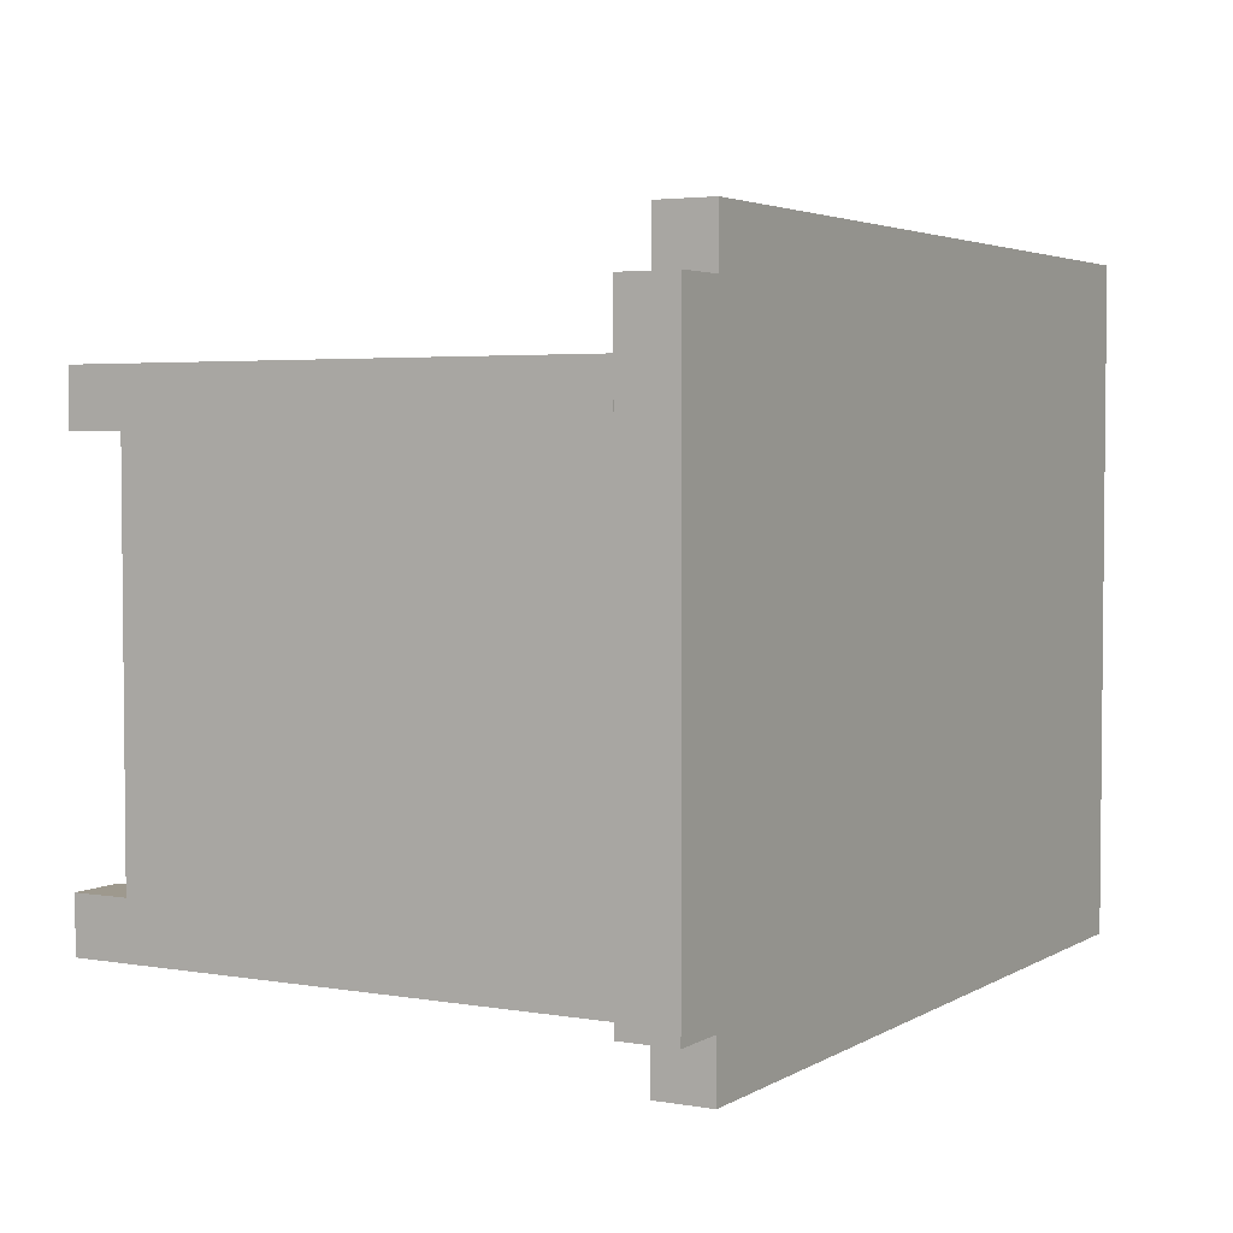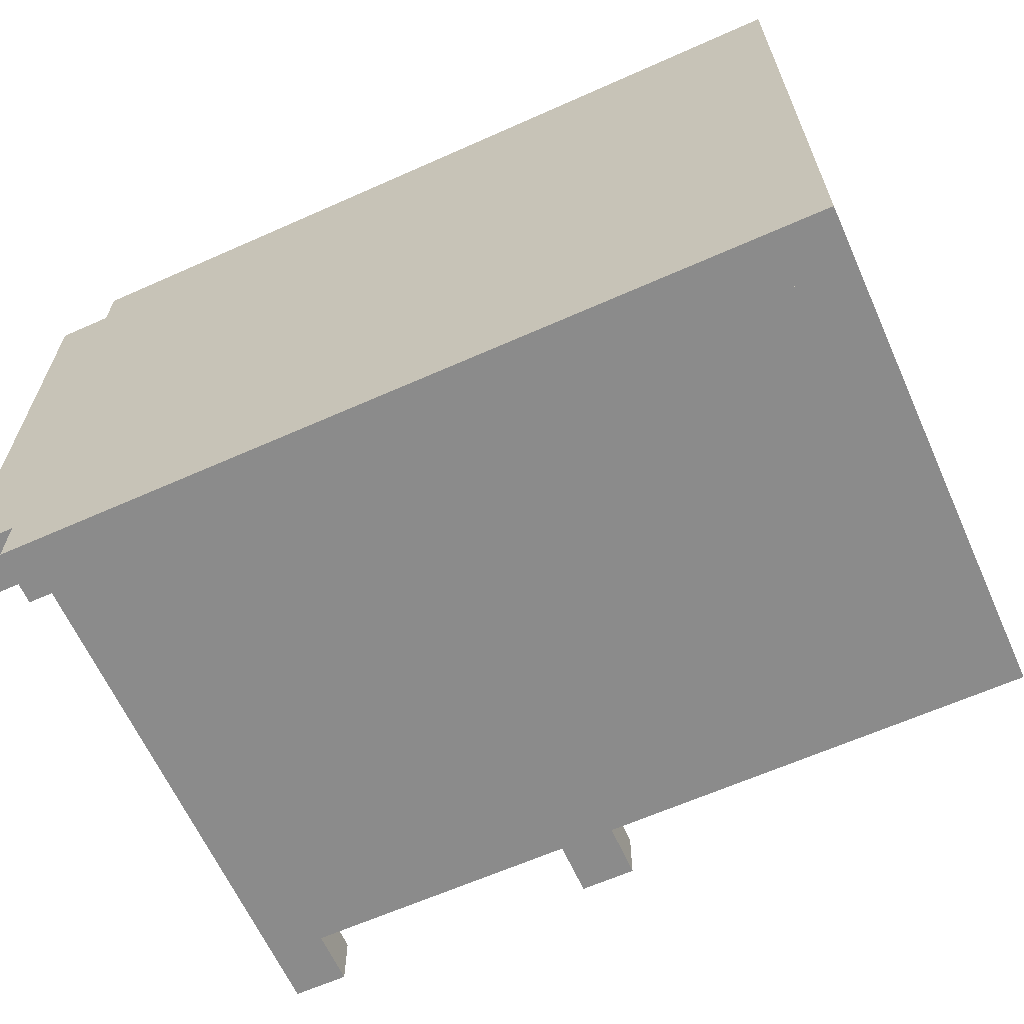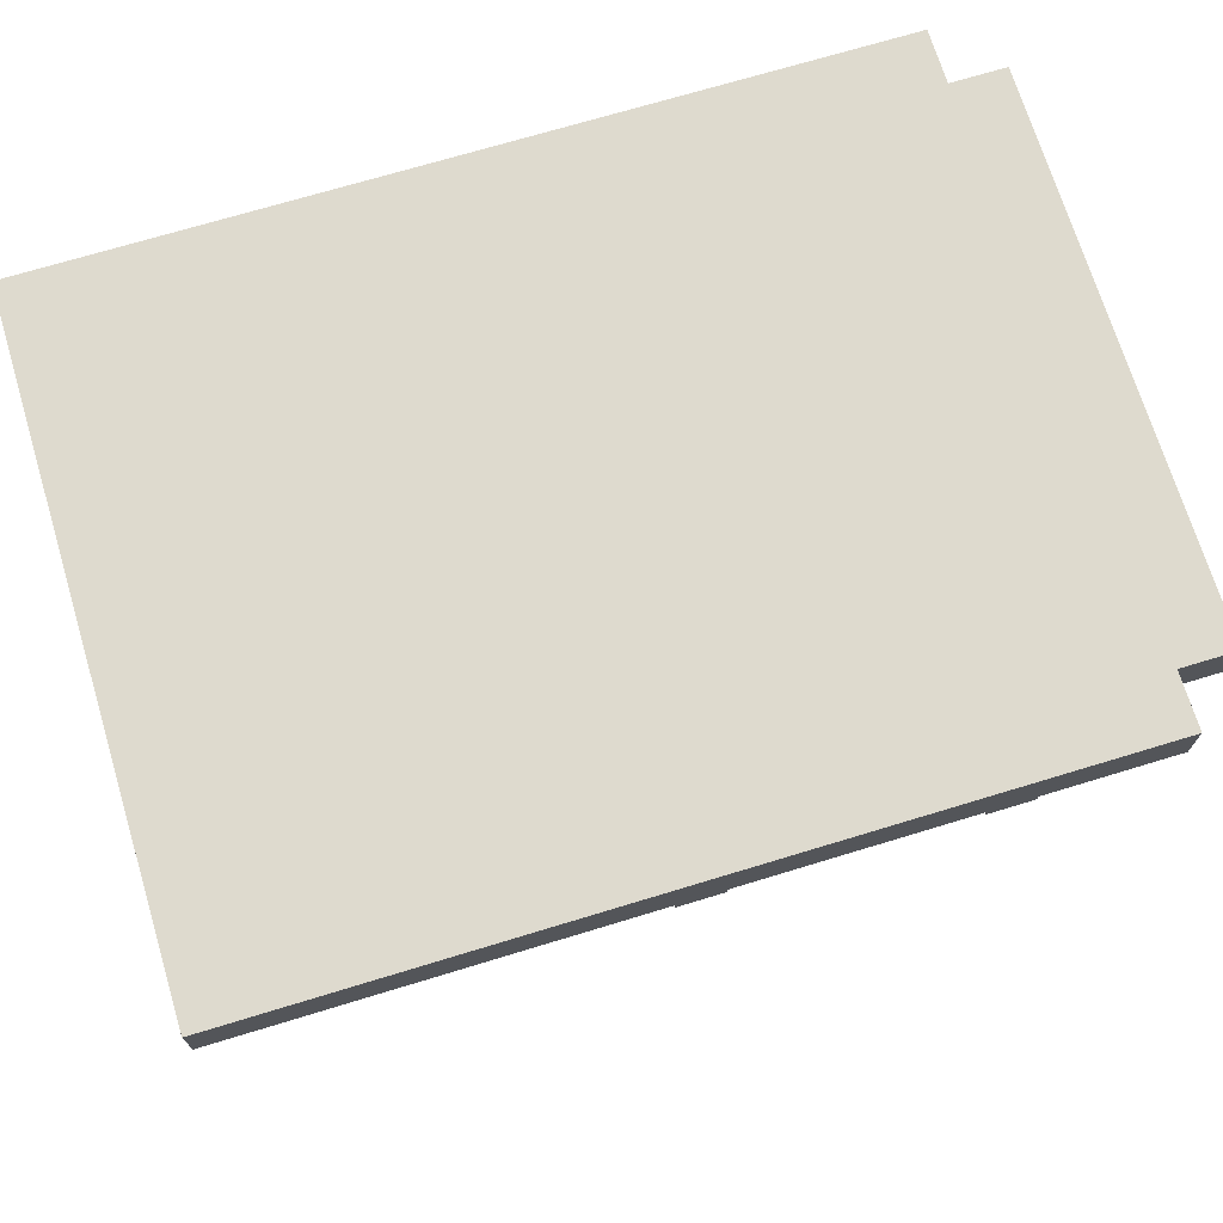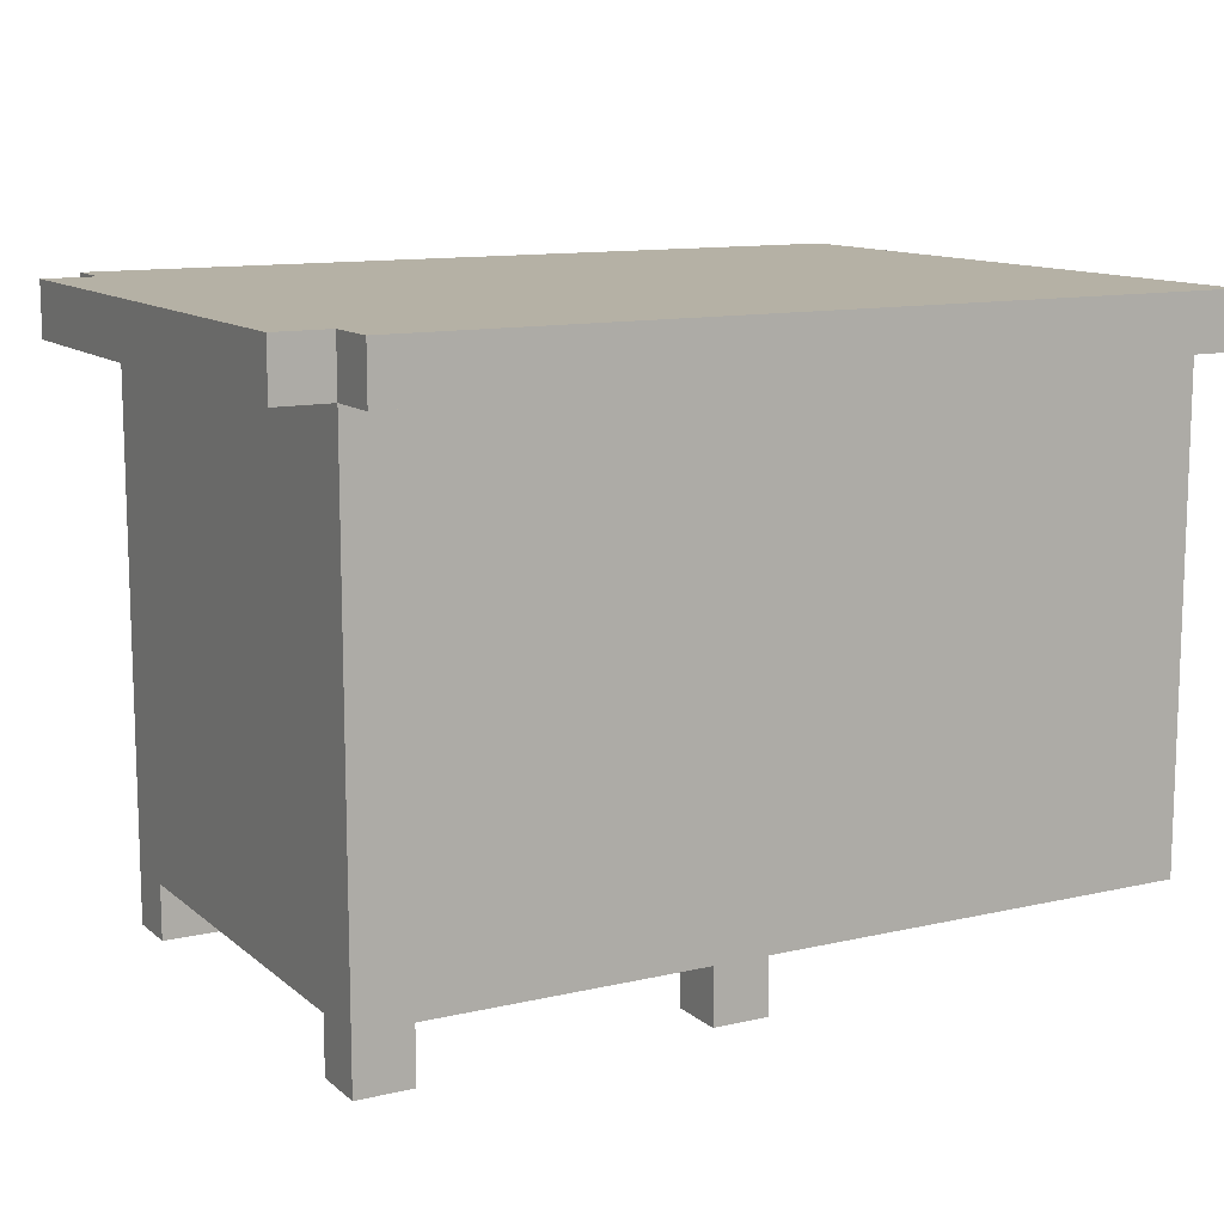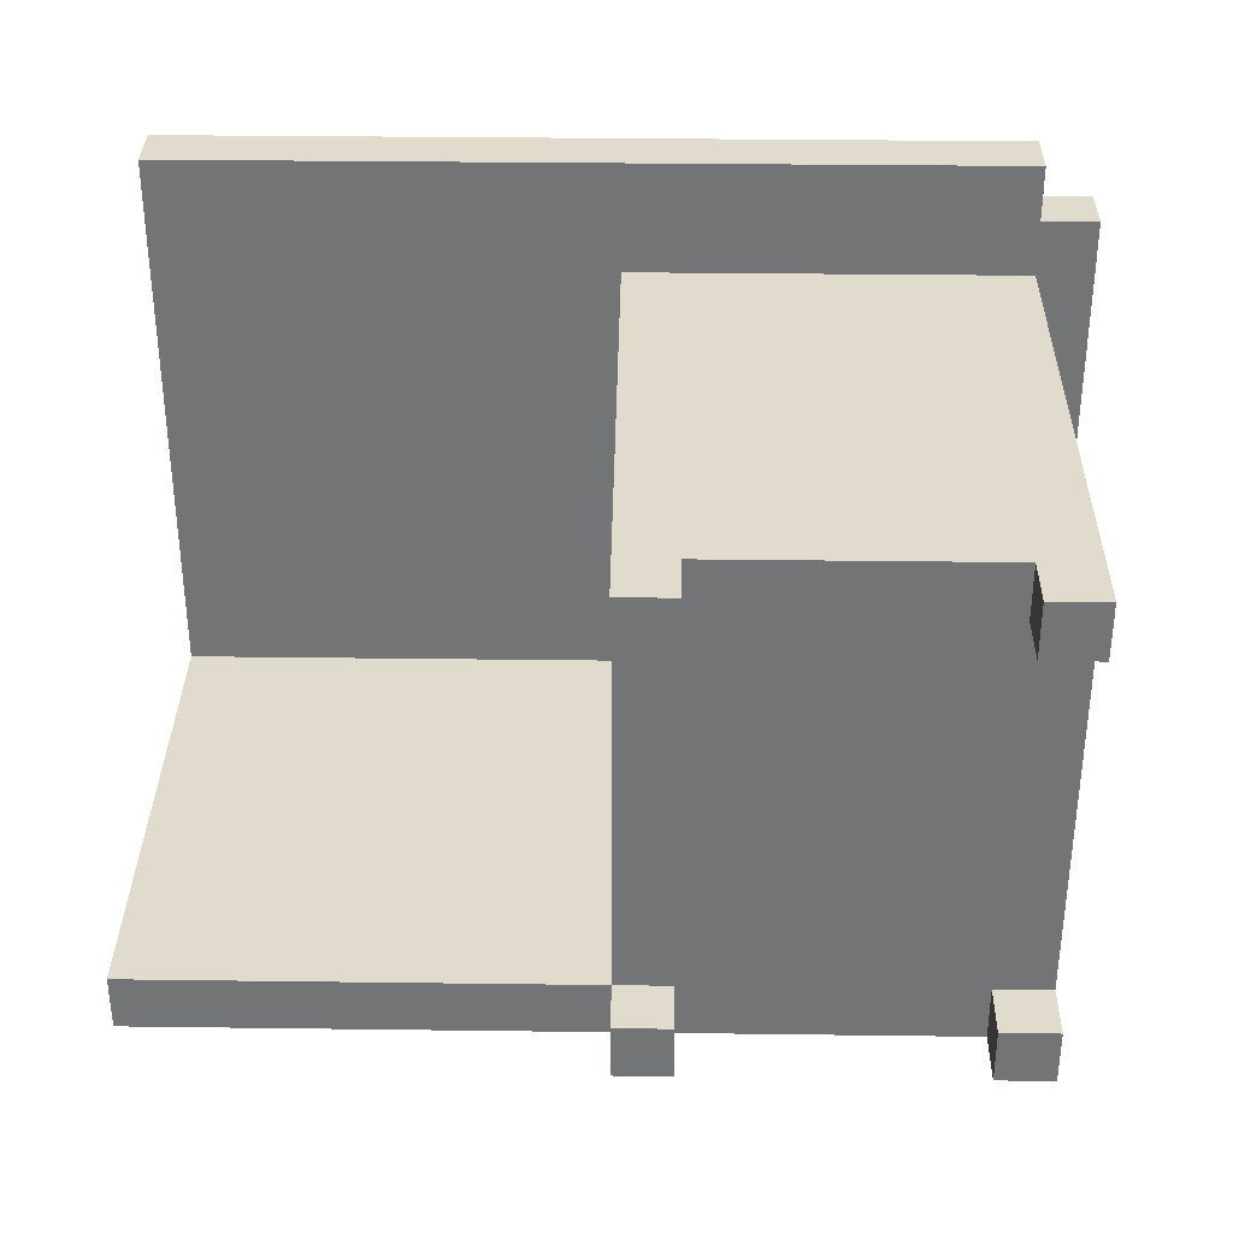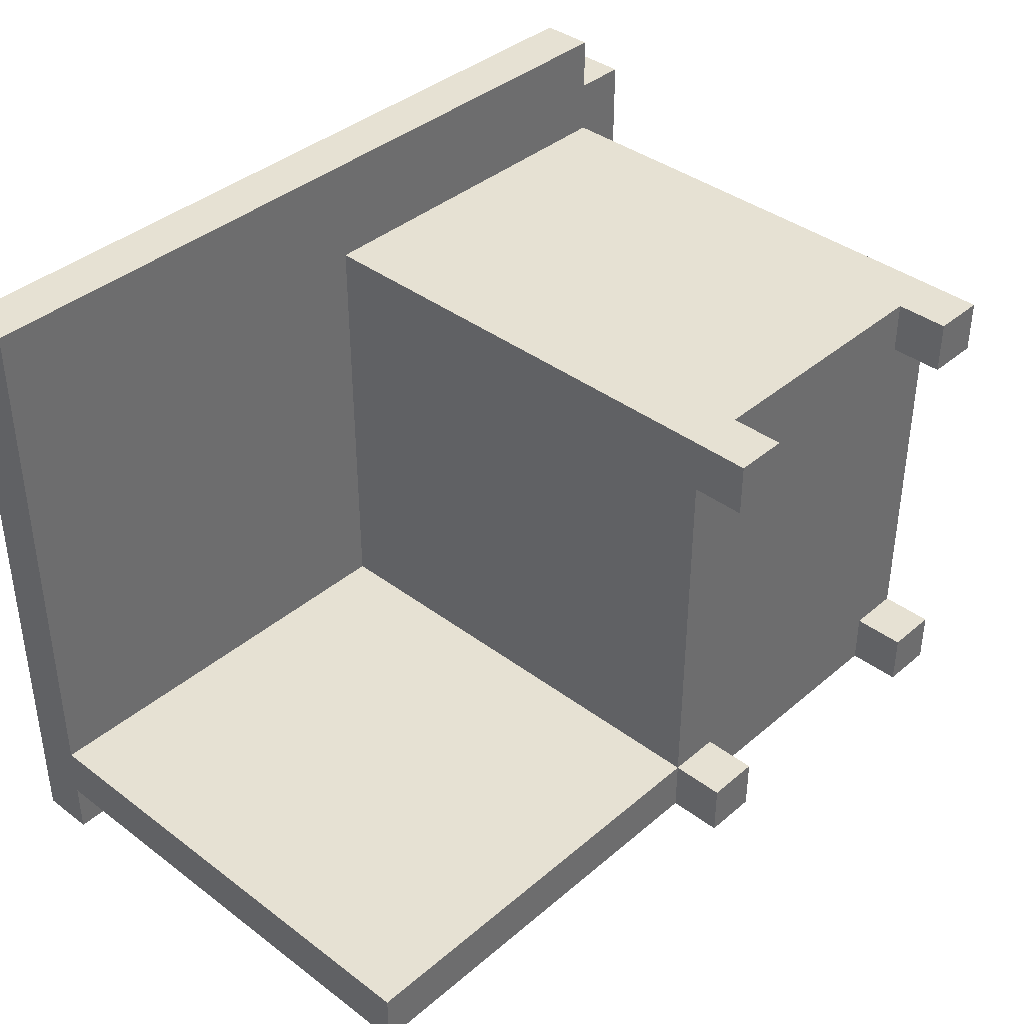
<metadata>
{"format":"obj","ext":"obj","renderer":"f3d","projection":"perspective","resolution":1024,"background":"white","views":[{"elev":3.5,"azim":119.6,"up":"+Z"},{"elev":-63.8,"azim":-155.8,"up":"+Z"},{"elev":71.2,"azim":-16.9,"up":"+Y"},{"elev":11.8,"azim":151.0,"up":"+Y"},{"elev":33.8,"azim":1.0,"up":"+Z"},{"elev":38.8,"azim":-46.7,"up":"+Z"}]}
</metadata>
<code>
o
v -0.8 -0.7 -0.4
v -0.8 -0.7 -0.5
v -0.8 0.2 0.6
v -0.8 0.2 -0.4
v -0.8 0.2 -0.5
v -0.8 0.2 -0.6
v -0.8 0.3 0.6
v -0.8 0.3 -0.6
v 0 -0.8 0.4
v 0 -0.8 0.3
v 0 -0.8 -0.4
v 0 -0.8 -0.5
v 0 -0.7 0.4
v 0 -0.7 0.3
v 0 -0.7 -0.4
v 0 -0.7 -0.5
v 0 0.2 0.4
v 0 0.2 0.3
v 0 0.2 -0.4
v 0.6 -0.8 0.4
v 0.6 -0.8 0.3
v 0.6 -0.8 -0.4
v 0.6 -0.8 -0.5
v 0.6 -0.7 0.4
v 0.6 -0.7 0.3
v 0.6 -0.7 -0.4
v 0.6 -0.7 -0.5
v 0.1 -0.8 0.4
v 0.1 -0.8 0.3
v 0.1 -0.8 -0.4
v 0.1 -0.8 -0.5
v 0.1 -0.7 0.4
v 0.1 -0.7 0.3
v 0.1 -0.7 -0.4
v 0.1 -0.7 -0.5
v 0.7 -0.8 0.4
v 0.7 -0.8 0.3
v 0.7 -0.8 -0.4
v 0.7 -0.8 -0.5
v 0.7 -0.7 0.4
v 0.7 -0.7 0.3
v 0.7 -0.7 -0.4
v 0.7 -0.7 -0.5
v 0.7 0.2 0.6
v 0.7 0.2 0.5
v 0.7 0.2 0.4
v 0.7 0.2 0.3
v 0.7 0.2 -0.4
v 0.7 0.2 -0.5
v 0.7 0.2 -0.6
v 0.7 0.3 0.6
v 0.7 0.3 0.5
v 0.7 0.3 -0.5
v 0.7 0.3 -0.6
v 0.8 0.2 0.5
v 0.8 0.2 -0.5
v 0.8 0.3 0.5
v 0.8 0.3 -0.5
v -0.8 0.2 0.6
v -0.8 0.3 0.6
v 0.7 0.2 0.6
v 0.7 0.3 0.6
v 0.7 0.2 0.5
v 0.7 0.3 0.5
v 0.8 0.2 0.5
v 0.8 0.3 0.5
v 0 -0.8 0.4
v 0 -0.7 0.4
v 0 0.2 0.4
v 0.1 -0.8 0.4
v 0.1 -0.7 0.4
v 0.1 -0.2 0.4
v 0.1 -0.1 0.4
v 0.1 0.2 0.4
v 0.2 -0.5 0.4
v 0.2 -0.4 0.4
v 0.2 0 0.4
v 0.2 0.1 0.4
v 0.5 -0.5 0.4
v 0.5 -0.4 0.4
v 0.5 0 0.4
v 0.5 0.1 0.4
v 0.6 -0.8 0.4
v 0.6 -0.7 0.4
v 0.6 -0.2 0.4
v 0.6 -0.1 0.4
v 0.6 0.2 0.4
v 0.7 -0.8 0.4
v 0.7 -0.7 0.4
v 0.7 0.2 0.4
v -0.8 -0.7 -0.4
v -0.8 0.2 -0.4
v 0 -0.8 -0.4
v 0 -0.7 -0.4
v 0 0.2 -0.4
v 0.1 -0.8 -0.4
v 0.1 -0.7 -0.4
v 0.6 -0.8 -0.4
v 0.6 -0.7 -0.4
v 0.7 -0.8 -0.4
v 0.7 -0.7 -0.4
v 0 -0.8 0.3
v 0 -0.7 0.3
v 0.1 -0.8 0.3
v 0.1 -0.7 0.3
v 0.6 -0.8 0.3
v 0.6 -0.7 0.3
v 0.7 -0.8 0.3
v 0.7 -0.7 0.3
v -0.8 -0.7 -0.5
v -0.8 0.2 -0.5
v 0 -0.8 -0.5
v 0 -0.7 -0.5
v 0 0.2 -0.5
v 0.1 -0.8 -0.5
v 0.1 -0.7 -0.5
v 0.1 0.2 -0.5
v 0.6 -0.8 -0.5
v 0.6 -0.7 -0.5
v 0.6 0.2 -0.5
v 0.7 -0.8 -0.5
v 0.7 -0.7 -0.5
v 0.7 0.2 -0.5
v 0.7 0.3 -0.5
v 0.8 0.2 -0.5
v 0.8 0.3 -0.5
v -0.8 0.2 -0.6
v -0.8 0.3 -0.6
v 0.7 0.2 -0.6
v 0.7 0.3 -0.6
v 0 -0.8 0.4
v 0.1 -0.8 0.4
v 0.6 -0.8 0.4
v 0.7 -0.8 0.4
v 0 -0.8 0.3
v 0.1 -0.8 0.3
v 0.6 -0.8 0.3
v 0.7 -0.8 0.3
v 0 -0.8 -0.4
v 0.1 -0.8 -0.4
v 0.6 -0.8 -0.4
v 0.7 -0.8 -0.4
v 0 -0.8 -0.5
v 0.1 -0.8 -0.5
v 0.6 -0.8 -0.5
v 0.7 -0.8 -0.5
v 0.1 -0.7 0.4
v 0.6 -0.7 0.4
v 0 -0.7 0.3
v 0.1 -0.7 0.3
v 0.6 -0.7 0.3
v 0.7 -0.7 0.3
v -0.8 -0.7 -0.4
v 0 -0.7 -0.4
v 0.1 -0.7 -0.4
v 0.6 -0.7 -0.4
v 0.7 -0.7 -0.4
v -0.8 -0.7 -0.5
v 0 -0.7 -0.5
v 0.1 -0.7 -0.5
v 0.6 -0.7 -0.5
v -0.8 0.2 0.6
v 0.7 0.2 0.6
v 0.7 0.2 0.5
v 0.8 0.2 0.5
v 0 0.2 0.4
v 0.1 0.2 0.4
v 0.6 0.2 0.4
v 0.7 0.2 0.4
v 0 0.2 0.3
v 0.7 0.2 0.3
v -0.8 0.2 -0.4
v 0 0.2 -0.4
v 0.7 0.2 -0.4
v -0.8 0.2 -0.5
v 0 0.2 -0.5
v 0.1 0.2 -0.5
v 0.6 0.2 -0.5
v 0.7 0.2 -0.5
v 0.8 0.2 -0.5
v -0.8 0.2 -0.6
v 0.7 0.2 -0.6
v -0.8 0.3 0.6
v 0.7 0.3 0.6
v 0.7 0.3 0.5
v 0.8 0.3 0.5
v 0.7 0.3 -0.5
v 0.8 0.3 -0.5
v -0.8 0.3 -0.6
v 0.7 0.3 -0.6
f 4 2 1
f 5 2 4
f 7 4 3
f 7 6 5
f 7 5 4
f 8 6 7
f 13 10 9
f 14 10 13
f 15 12 11
f 16 12 15
f 17 14 13
f 18 15 14
f 18 14 17
f 19 15 18
f 24 21 20
f 25 21 24
f 26 23 22
f 27 23 26
f 28 29 32
f 32 29 33
f 30 31 34
f 34 31 35
f 36 37 40
f 40 37 41
f 38 39 42
f 42 39 43
f 40 41 46
f 41 42 47
f 46 41 47
f 42 43 48
f 47 42 48
f 48 43 49
f 44 45 51
f 51 45 52
f 49 50 53
f 53 50 54
f 55 56 57
f 57 56 58
f 61 60 59
f 62 60 61
f 65 64 63
f 66 64 65
f 70 68 67
f 71 69 68
f 71 68 70
f 72 69 71
f 73 69 72
f 74 69 73
f 75 72 71
f 76 72 75
f 77 74 73
f 78 74 77
f 79 75 71
f 79 76 75
f 80 72 76
f 80 76 79
f 81 78 77
f 81 77 73
f 82 74 78
f 82 78 81
f 84 79 71
f 84 80 79
f 85 73 72
f 85 72 80
f 85 80 84
f 86 81 73
f 86 73 85
f 86 82 81
f 87 74 82
f 87 82 86
f 88 84 83
f 89 86 85
f 89 84 88
f 89 85 84
f 89 87 86
f 90 87 89
f 94 92 91
f 95 92 94
f 96 94 93
f 97 94 96
f 100 99 98
f 101 99 100
f 102 103 104
f 104 103 105
f 106 107 108
f 108 107 109
f 110 111 113
f 113 111 114
f 112 113 115
f 113 114 116
f 115 113 116
f 116 114 117
f 116 117 119
f 119 117 120
f 118 119 121
f 119 120 122
f 121 119 122
f 122 120 123
f 123 124 125
f 125 124 126
f 127 128 129
f 129 128 130
f 135 132 131
f 136 132 135
f 137 134 133
f 138 134 137
f 143 140 139
f 144 140 143
f 145 142 141
f 146 142 145
f 150 148 147
f 151 148 150
f 154 150 149
f 154 152 151
f 154 151 150
f 155 152 154
f 156 152 155
f 157 152 156
f 158 154 153
f 159 154 158
f 160 156 155
f 161 156 160
f 164 163 162
f 166 164 162
f 166 165 164
f 167 165 166
f 168 165 167
f 169 165 168
f 170 166 162
f 171 165 169
f 172 170 162
f 173 170 172
f 174 165 171
f 179 165 174
f 180 165 179
f 181 178 177
f 181 176 175
f 181 179 178
f 181 177 176
f 182 179 181
f 183 184 185
f 183 185 187
f 185 186 187
f 187 186 188
f 183 187 189
f 189 187 190

</code>
